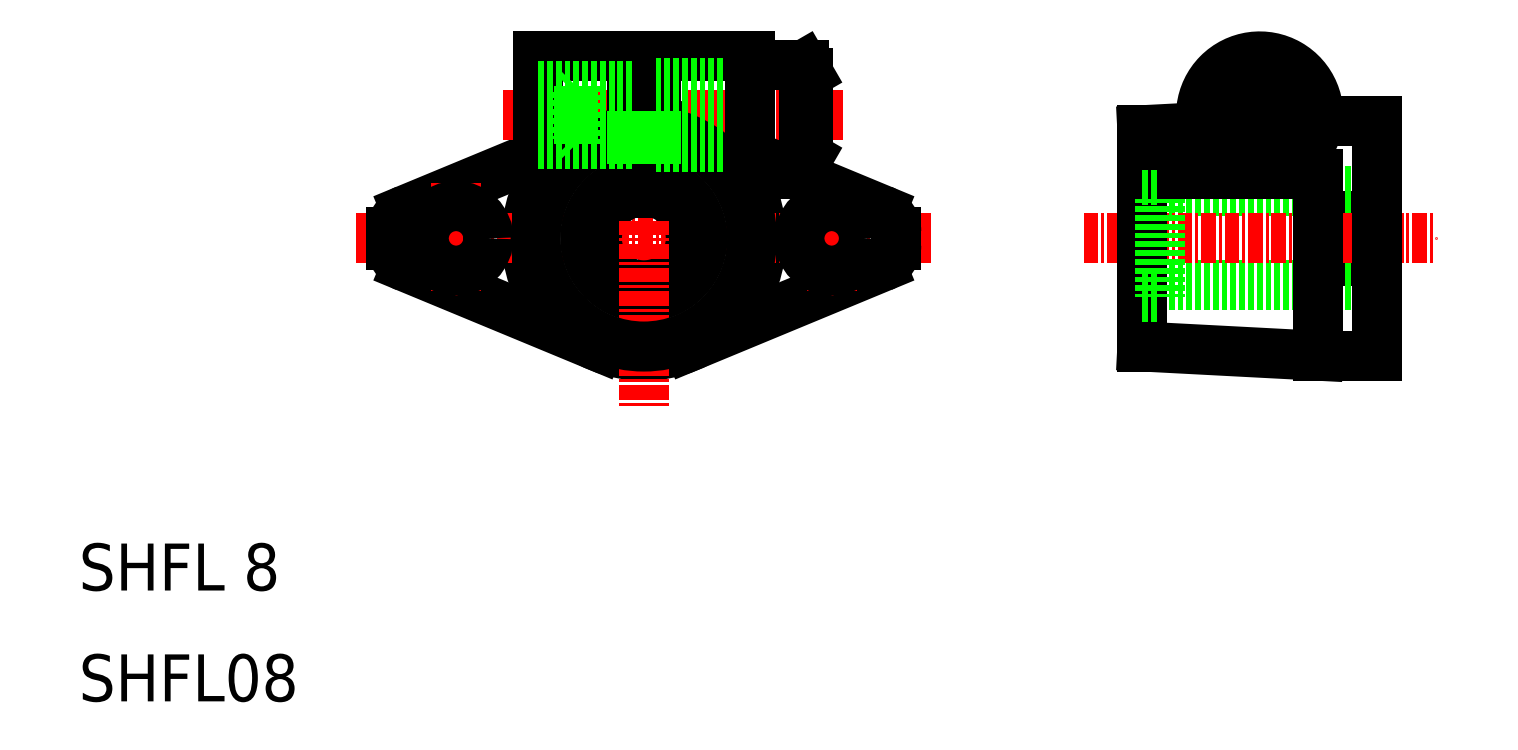
<metadata>
{"format":"dxf","ext":"dxf","renderer":"ezdxf+matplotlib","layout":"modelspace","background":"white","min_lineweight":24,"dpi":150}
</metadata>
<code>
0
SECTION
2
ENTITIES
0
TEXT
8
0
10
55.41
20
131.1
30
0
40
4
1
SHFL08
0
LINE
8
0
10
83.28
20
168.1
30
0
11
99.72
21
161.3
31
0
0
LINE
8
0
10
83.28
20
172.9
30
0
11
99.72
21
179.7
31
0
0
LINE
8
0
10
94.54
20
186
30
0
11
102.5
21
186
31
0
0
ARC
8
0
10
103.5
20
170.5
30
0
40
10
50
95.74
51
84.26
0
LINE
8
CENTER
10
120.5
20
181
30
0
11
91.54
21
181
31
0
0
LINE
8
CENTER
10
79.04
20
170.5
30
0
11
128
21
170.5
31
0
0
LINE
8
CENTER
10
87.54
20
175.3
30
0
11
87.54
21
165.8
31
0
0
LINE
8
0
10
94.54
20
186
30
0
11
94.54
21
177.6
31
0
0
CIRCLE
8
0
10
87.54
20
170.5
30
0
40
2.75
0
ARC
8
0
10
84.04
20
171.1
30
0
40
2
50
112.5
51
180
0
ARC
8
0
10
84.04
20
169.9
30
0
40
2
50
180
51
247.5
0
LINE
8
0
10
82.04
20
171.1
30
0
11
82.04
21
169.9
31
0
0
LINE
8
0
10
123.8
20
168.1
30
0
11
107.4
21
161.3
31
0
0
ARC
8
0
10
103.5
20
170.5
30
0
40
4
50
104.5
51
75.52
0
ARC
8
0
10
103.5
20
170.5
30
0
40
5
50
101.5
51
78.46
0
LINE
8
CENTER
10
103.5
20
186
30
0
11
103.5
21
156.3
31
0
0
LINE
8
CENTER
10
119.5
20
175.3
30
0
11
119.5
21
165.8
31
0
0
LINE
8
0
10
123.8
20
172.9
30
0
11
114.6
21
176.8
31
0
0
CIRCLE
8
0
10
119.5
20
170.5
30
0
40
2.75
0
LINE
8
0
10
112.5
20
186
30
0
11
112.5
21
178.6
31
0
0
LINE
8
0
10
104.5
20
186
30
0
11
104.5
21
174.4
31
0
0
LINE
8
0
10
102.5
20
186
30
0
11
102.5
21
174.4
31
0
0
LINE
8
0
10
112.5
20
185.5
30
0
11
112.5
21
176
31
0
0
LINE
8
0
10
116.4
20
176
30
0
11
112.5
21
176
31
0
0
LINE
8
0
10
104.5
20
186
30
0
11
112.5
21
186
31
0
0
ARC
8
0
10
123
20
171.1
30
0
40
2
50
360
51
67.5
0
ARC
8
0
10
123
20
169.9
30
0
40
2
50
292.5
51
1e-05
0
LINE
8
0
10
125
20
171.1
30
0
11
125
21
169.9
31
0
0
LINE
8
0
10
161
20
160.5
30
0
11
166
21
160.5
31
0
0
LINE
8
0
10
161
20
172.4
30
0
11
166
21
172.4
31
0
0
LINE
8
0
10
161
20
168.6
30
0
11
166
21
168.6
31
0
0
LINE
8
0
10
147.5
20
174.5
30
0
11
166
21
174.5
31
0
0
LINE
8
0
10
147.5
20
166.5
30
0
11
166
21
166.5
31
0
0
LINE
8
CENTER
10
141
20
170.5
30
0
11
171
21
170.5
31
0
0
LINE
8
0
10
146
20
179.7
30
0
11
146
21
161.3
31
0
0
LINE
8
0
10
147.5
20
175.5
30
0
11
147.5
21
165.5
31
0
0
LINE
8
0
10
161
20
160.5
30
0
11
146
21
161.3
31
0
0
LINE
8
0
10
146
20
165.5
30
0
11
147.5
21
165.5
31
0
0
LINE
8
CENTER
10
156
20
186.7
30
0
11
156
21
175.3
31
0
0
LINE
8
0
10
146
20
176
30
0
11
161
21
176
31
0
0
LINE
8
0
10
146
20
175.5
30
0
11
147.5
21
175.5
31
0
0
LINE
8
0
10
166
20
180.5
30
0
11
166
21
160.5
31
0
0
LINE
8
0
10
161
20
180.5
30
0
11
166
21
180.5
31
0
0
LINE
8
0
10
151.1
20
180
30
0
11
146
21
179.7
31
0
0
ARC
8
0
10
103.5
20
170.5
30
0
40
9.214
50
96.23
51
83.77
0
TEXT
8
0
10
55.41
20
140.5
30
0
40
4
1
SHFL 8
0
LINE
8
CENTER
10
150.3
20
181
30
0
11
161.7
21
181
31
0
0
LINE
8
0
10
161
20
176
30
0
11
161
21
160.5
31
0
0
ARC
8
0
10
156
20
181
30
0
40
5
50
270
51
210.6
0
CIRCLE
8
0
10
156
20
181
30
0
40
3.557
0
CIRCLE
8
0
10
156
20
181
30
0
40
4.25
0
LINE
8
0
10
156
20
183.4
30
0
11
158
21
182.2
31
0
0
LINE
8
0
10
158
20
182.2
30
0
11
158
21
179.9
31
0
0
LINE
8
0
10
154
20
182.2
30
0
11
156
21
183.4
31
0
0
LINE
8
0
10
154
20
182.2
30
0
11
154
21
179.9
31
0
0
LINE
8
0
10
154
20
179.9
30
0
11
156
21
178.7
31
0
0
LINE
8
0
10
156
20
178.7
30
0
11
158
21
179.9
31
0
0
LINE
8
0
10
104.5
20
183
30
0
11
102.5
21
183
31
0
0
LINE
8
0
10
104.5
20
183.5
30
0
11
102.5
21
183.5
31
0
0
LINE
8
0
10
104.5
20
178.5
30
0
11
102.5
21
178.5
31
0
0
LINE
8
0
10
104.5
20
179
30
0
11
102.5
21
179
31
0
0
LINE
8
0
10
102.5
20
178.5
30
0
11
94.54
21
178.5
31
0
0
LINE
8
0
10
102.5
20
183.5
30
0
11
94.54
21
183.5
31
0
0
LINE
8
0
10
102.5
20
183
30
0
11
94.54
21
183
31
0
0
LINE
8
0
10
102.5
20
179
30
0
11
94.54
21
179
31
0
0
LINE
8
0
10
97.54
20
183
30
0
11
97.54
21
179
31
0
0
LINE
8
0
10
98.04
20
178.5
30
0
11
98.04
21
183.5
31
0
0
LINE
8
0
10
97.54
20
179
30
0
11
98.04
21
178.5
31
0
0
LINE
8
0
10
97.54
20
183
30
0
11
98.04
21
183.5
31
0
0
LINE
8
0
10
112.5
20
178.5
30
0
11
104.5
21
178.5
31
0
0
LINE
8
0
10
112.5
20
179
30
0
11
104.5
21
179
31
0
0
LINE
8
0
10
112.5
20
178.3
30
0
11
104.5
21
178.3
31
0
0
LINE
8
0
10
112.5
20
183.5
30
0
11
104.5
21
183.5
31
0
0
LINE
8
0
10
112.5
20
183
30
0
11
104.5
21
183
31
0
0
LINE
8
0
10
112.5
20
183.8
30
0
11
104.5
21
183.8
31
0
0
LINE
8
0
10
117.1
20
185.3
30
0
11
112.5
21
185.3
31
0
0
LINE
8
0
10
117.1
20
176.8
30
0
11
112.5
21
176.8
31
0
0
LINE
8
0
10
112.5
20
185.3
30
0
11
112.5
21
176.8
31
0
0
LINE
8
0
10
117.5
20
177.4
30
0
11
117.5
21
184.6
31
0
0
LINE
8
0
10
117.1
20
176.8
30
0
11
117.1
21
185.3
31
0
0
LINE
8
0
10
117.5
20
177.4
30
0
11
117.1
21
176.8
31
0
0
LINE
8
0
10
117.5
20
184.6
30
0
11
117.1
21
185.3
31
0
0
LINE
8
0
10
151.7
20
178.5
30
0
11
146
21
178.5
31
0
0
ENDSEC
0
EOF

</code>
